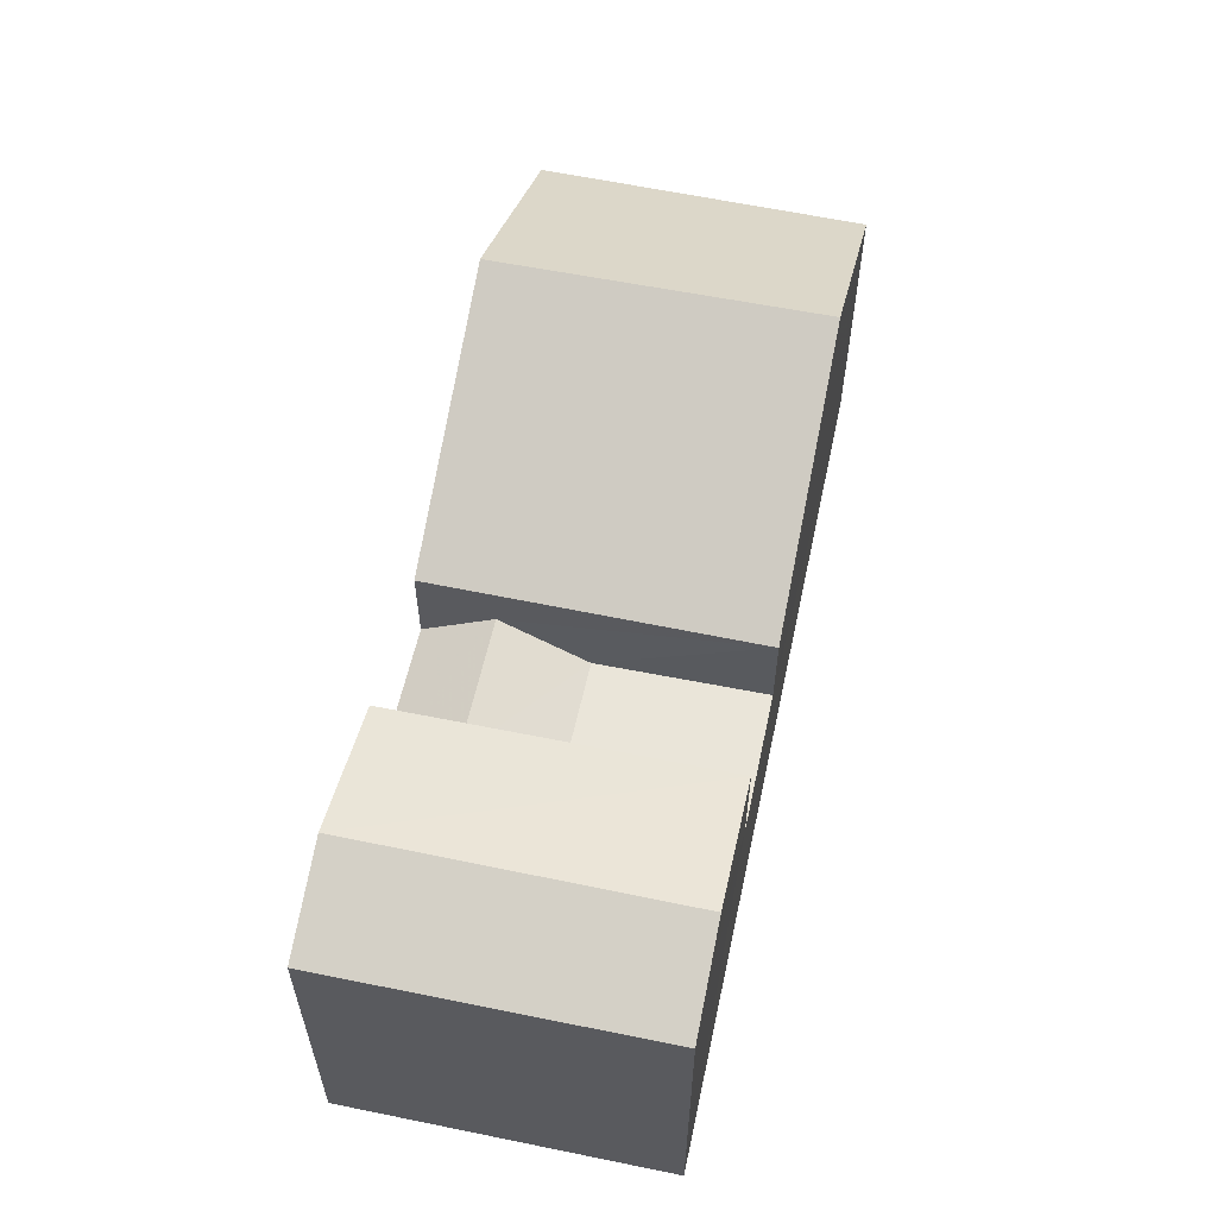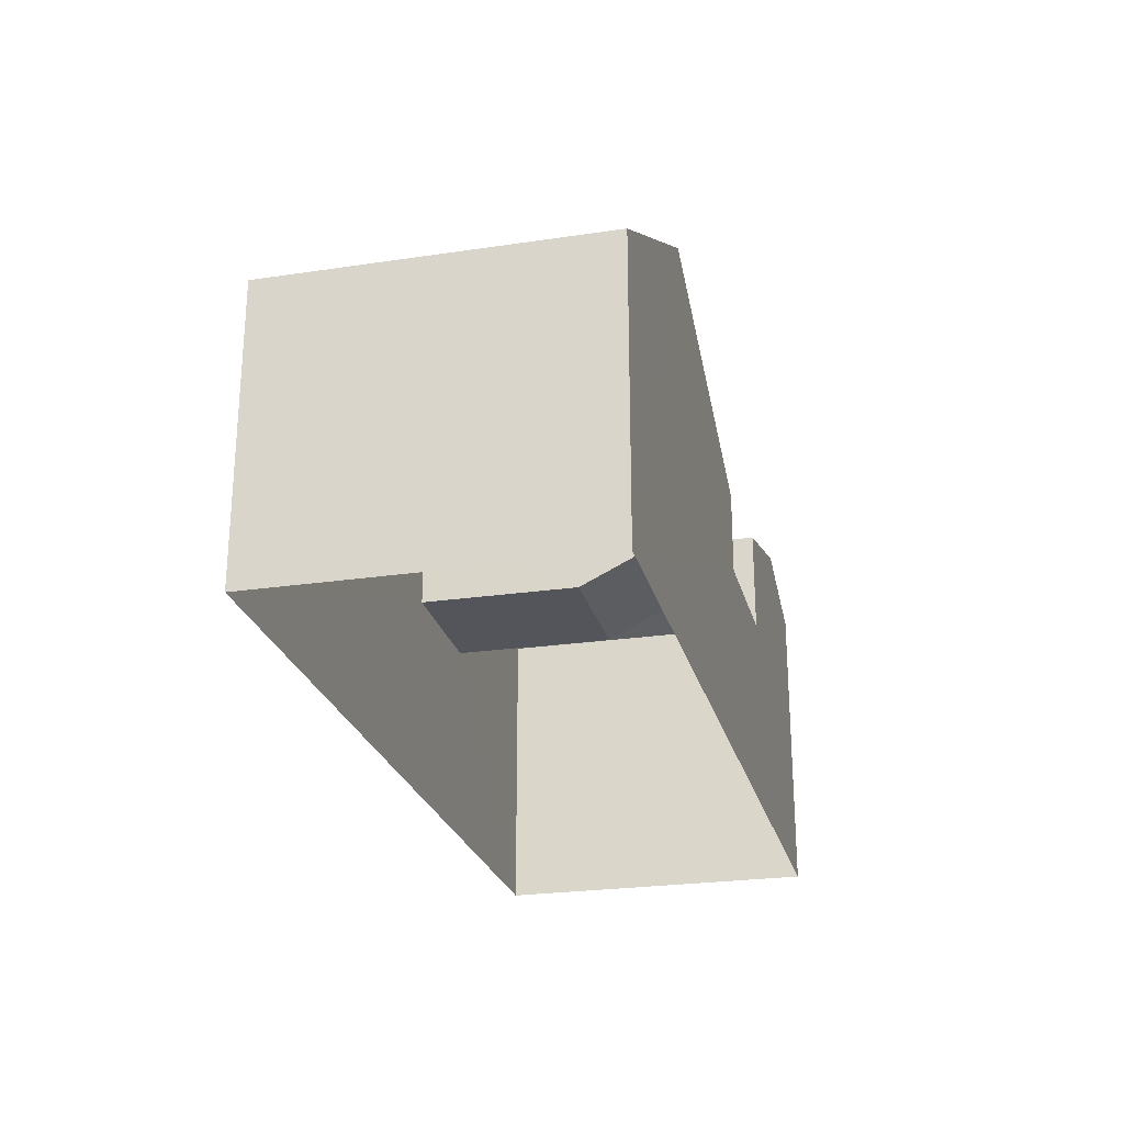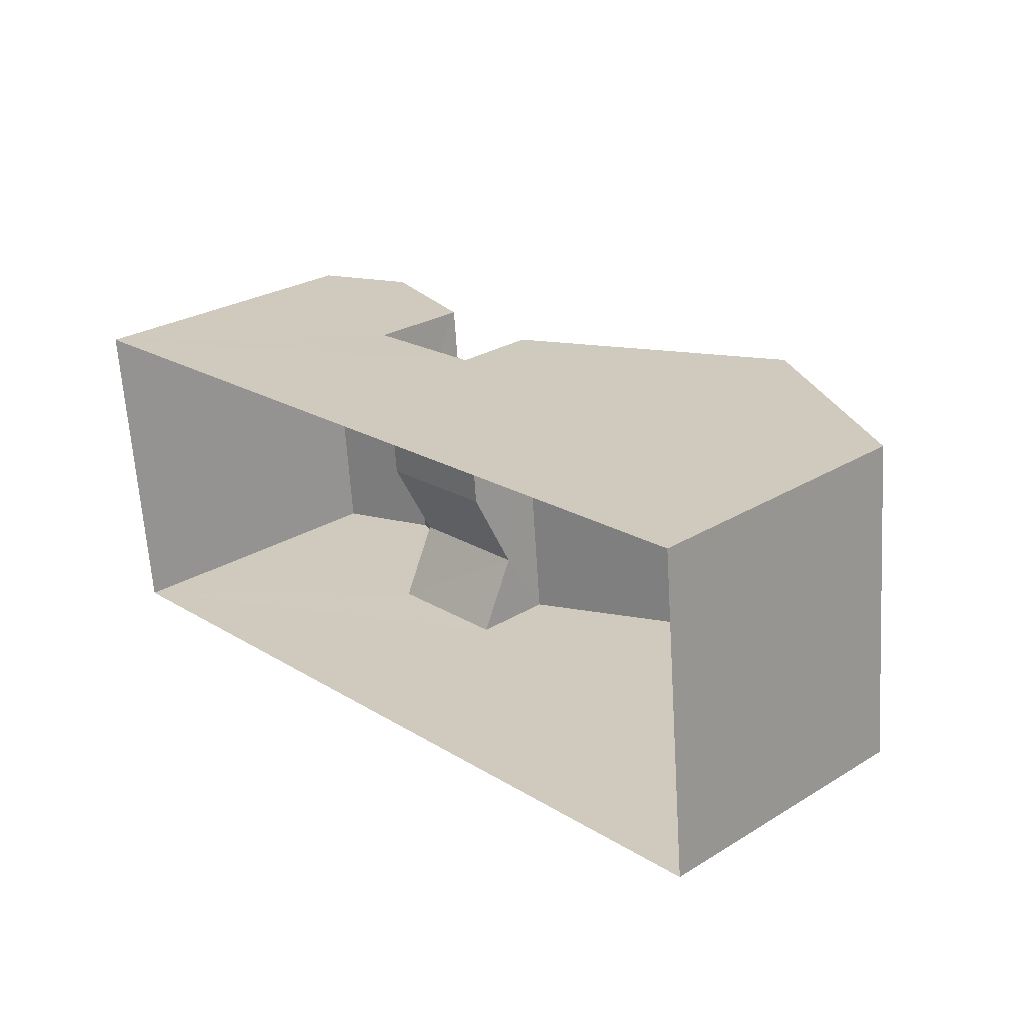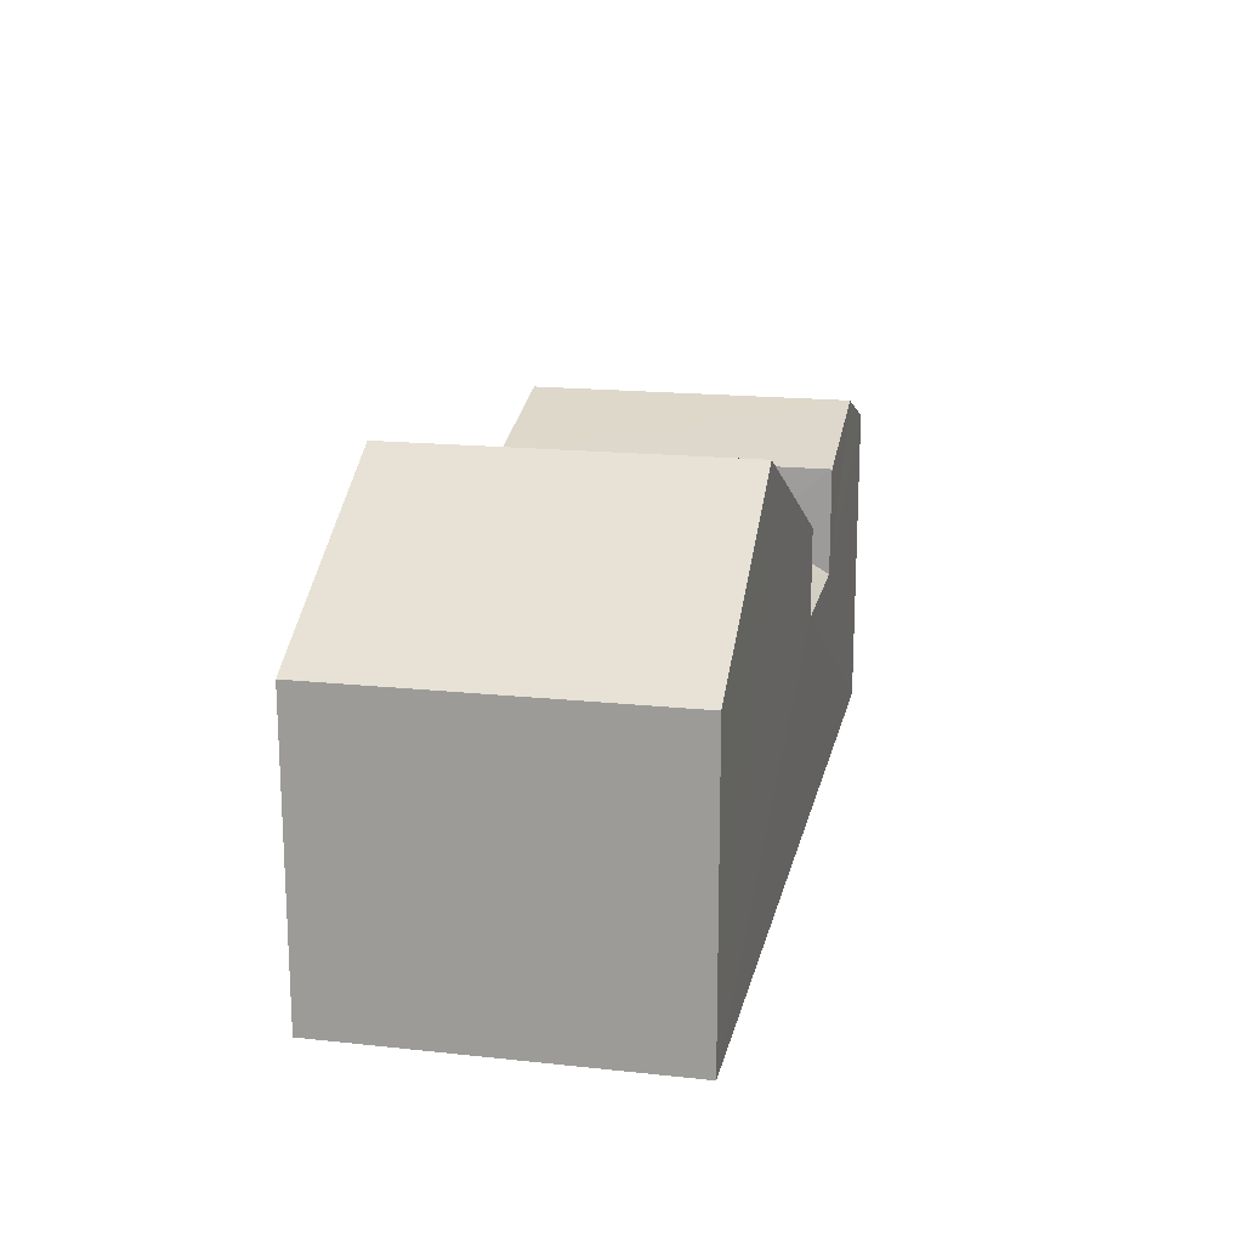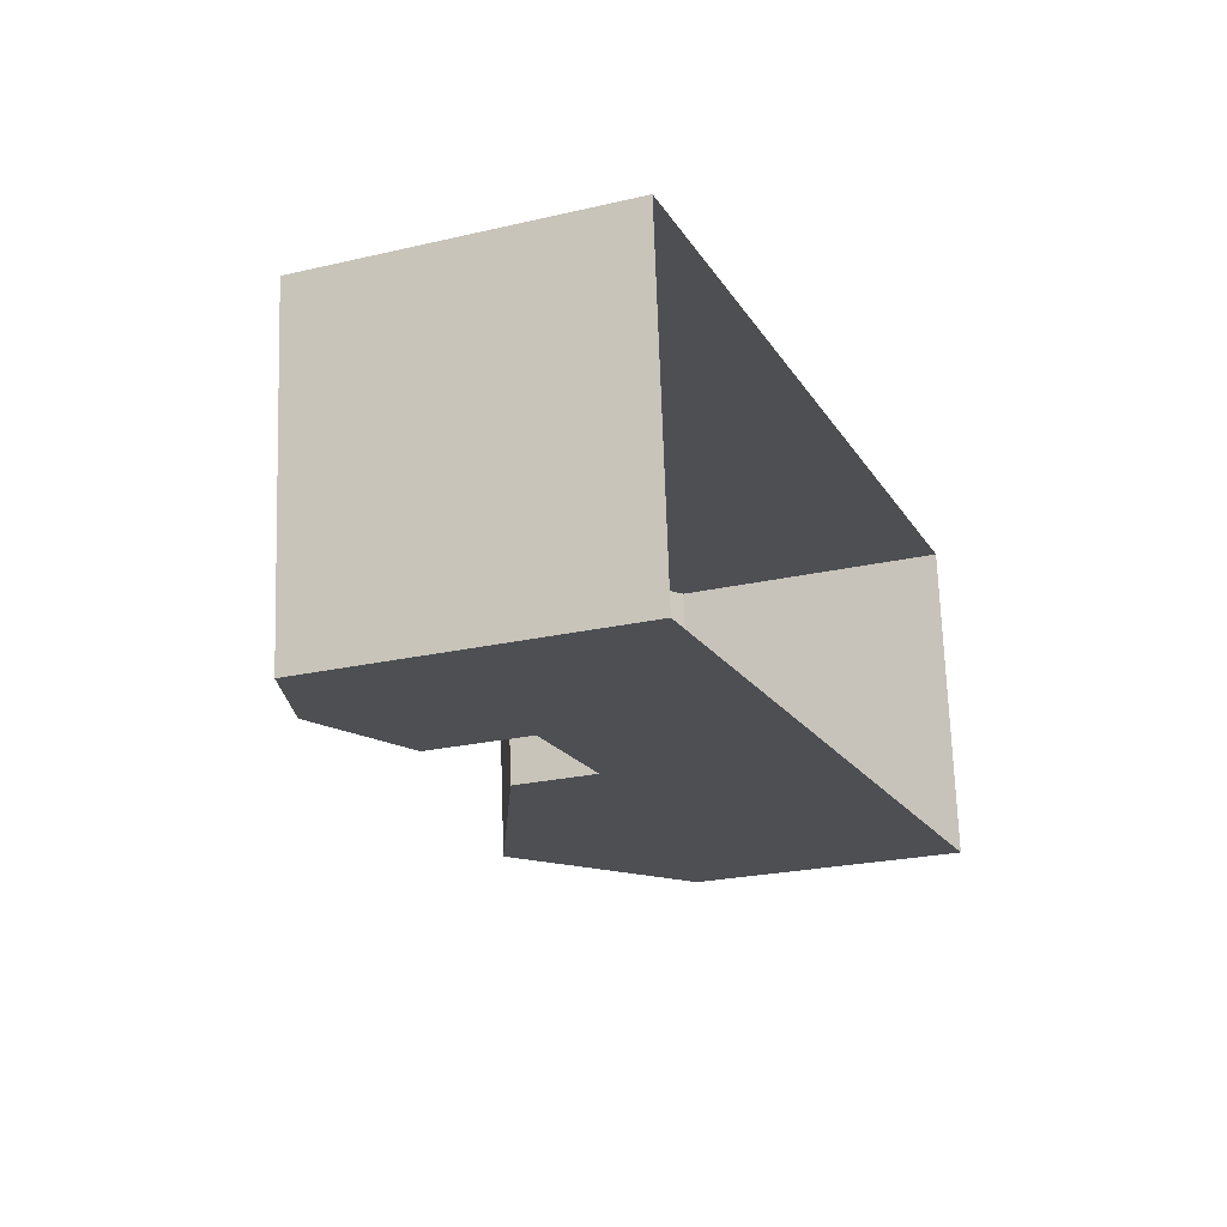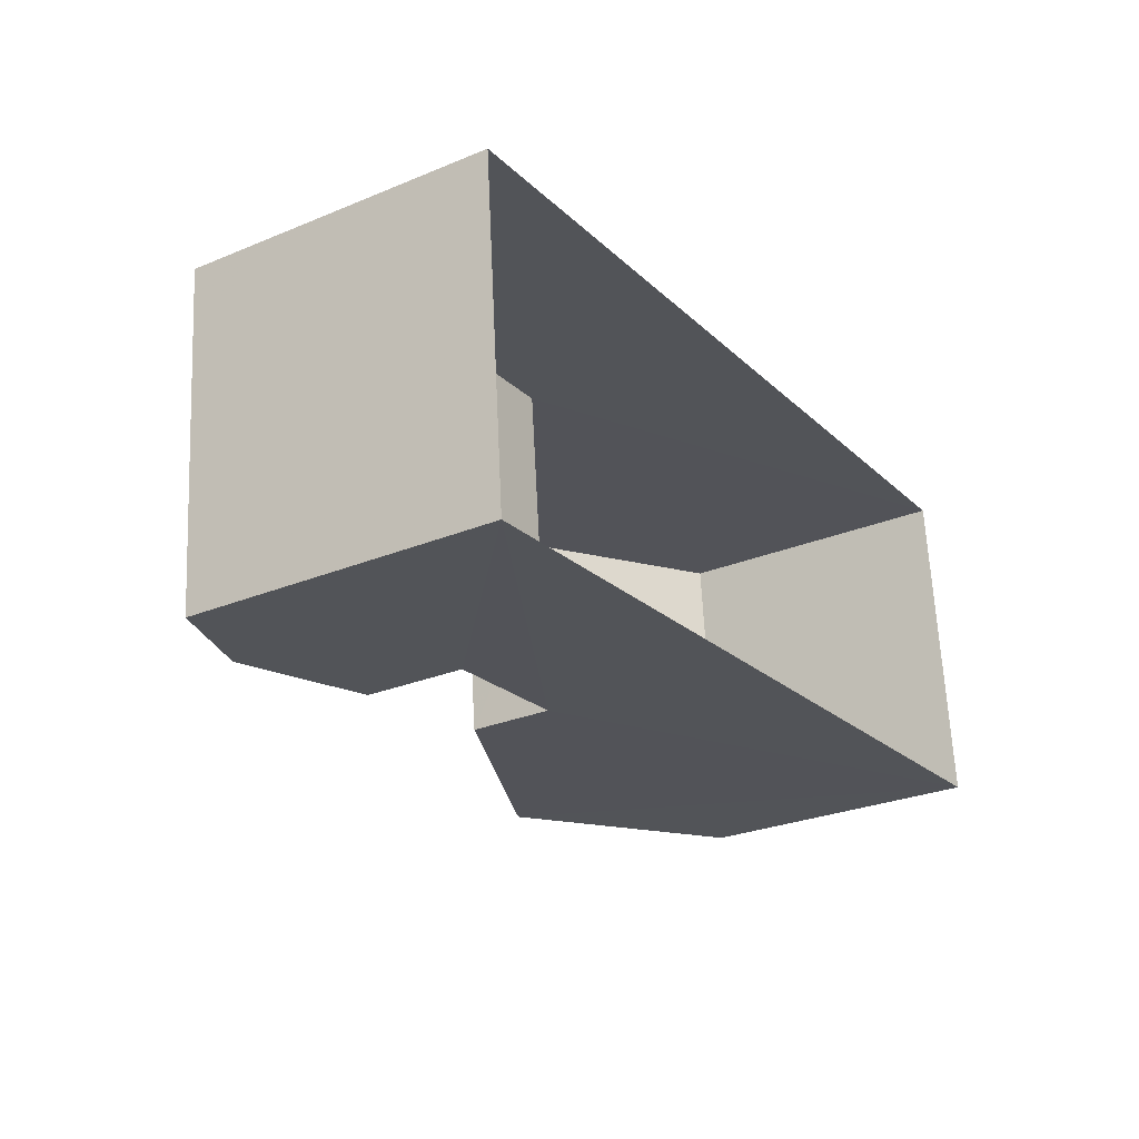
<metadata>
{"format":"obj","ext":"obj","renderer":"f3d","projection":"perspective","resolution":1024,"background":"white","views":[{"elev":58.1,"azim":96.6,"up":"+Z"},{"elev":-25.0,"azim":-81.7,"up":"+Z"},{"elev":28.0,"azim":-132.1,"up":"+Y"},{"elev":17.5,"azim":-83.7,"up":"+Z"},{"elev":-23.3,"azim":111.3,"up":"+Y"},{"elev":-27.8,"azim":122.1,"up":"+Y"}]}
</metadata>
<code>
v -3.719e+05 -1.056e+05 25.38
v -3.72e+05 -1.056e+05 25.38
v -3.72e+05 -1.056e+05 25.38
v -3.719e+05 -1.056e+05 25.38
v -3.719e+05 -1.056e+05 28.98
v -3.719e+05 -1.056e+05 29.71
v -3.719e+05 -1.056e+05 28.98
v -3.719e+05 -1.056e+05 29.71
v -3.719e+05 -1.056e+05 28.98
v -3.719e+05 -1.056e+05 28.98
v -3.719e+05 -1.056e+05 30.82
v -3.719e+05 -1.056e+05 30.82
v -3.719e+05 -1.056e+05 31.48
v -3.719e+05 -1.056e+05 31.48
v -3.719e+05 -1.056e+05 30.82
v -3.719e+05 -1.056e+05 30.82
v -3.719e+05 -1.056e+05 32.69
v -3.72e+05 -1.056e+05 30.46
v -3.719e+05 -1.056e+05 32.69
v -3.72e+05 -1.056e+05 30.46
v -3.719e+05 -1.056e+05 28.98
v -3.719e+05 -1.056e+05 28.98
v -3.719e+05 -1.056e+05 30.46
v -3.719e+05 -1.056e+05 30.46
f 1 2 3
f 4 1 3
f 5 6 7
f 5 8 6
f 8 9 6
f 8 10 9
f 11 12 13
f 14 11 13
f 15 16 14
f 13 15 14
f 17 18 19
f 17 20 18
f 10 21 22
f 9 10 22
f 19 23 17
f 19 24 23
f 12 11 1
f 4 12 1
f 6 23 24
f 24 7 6
f 9 22 23
f 6 9 23
f 18 3 2
f 18 20 3
f 18 2 19
f 14 16 5
f 14 5 11
f 7 2 1
f 24 19 7
f 11 5 1
f 5 7 1
f 19 2 7
f 10 15 21
f 16 15 8
f 5 16 8
f 15 10 8
f 13 12 21
f 15 13 21
f 20 17 3
f 12 4 21
f 23 22 17
f 4 3 22
f 4 22 21
f 22 3 17

</code>
